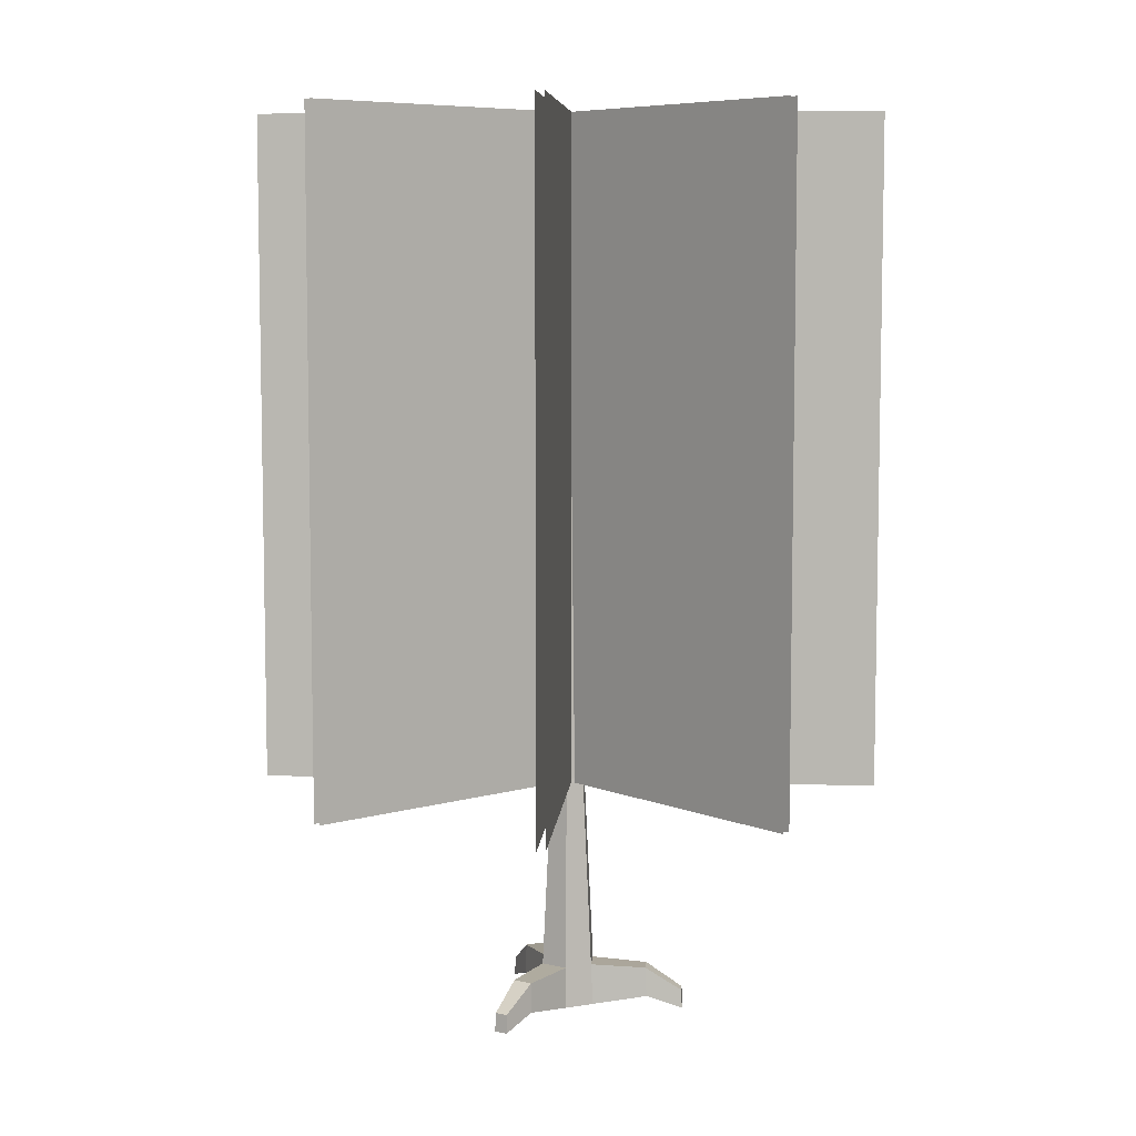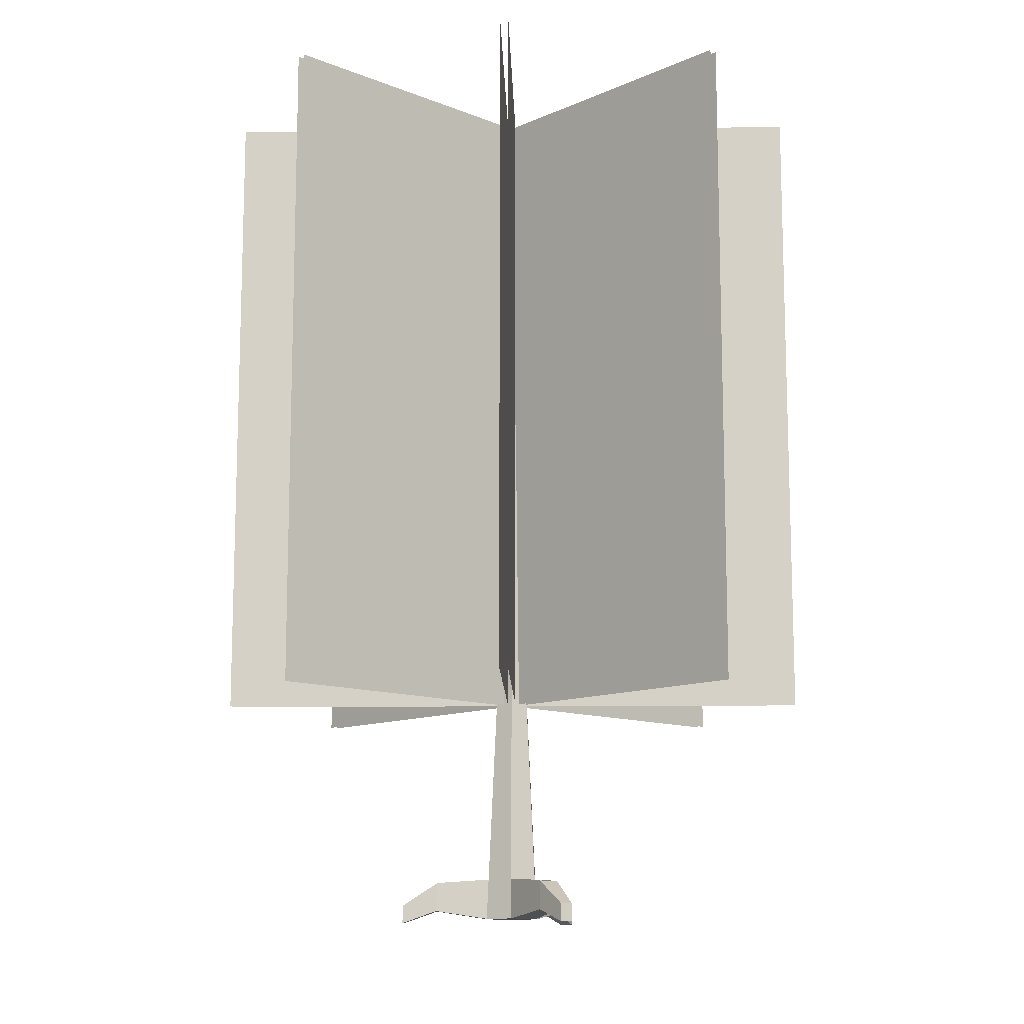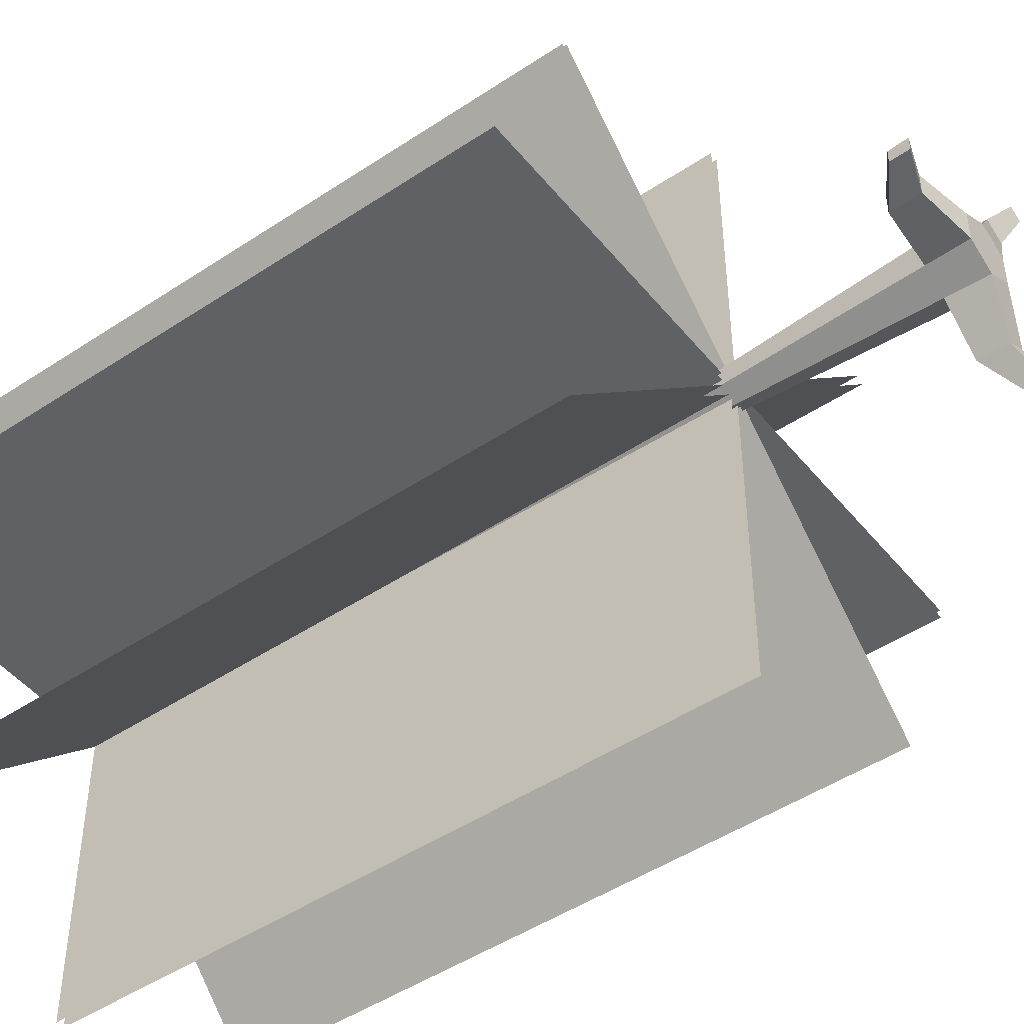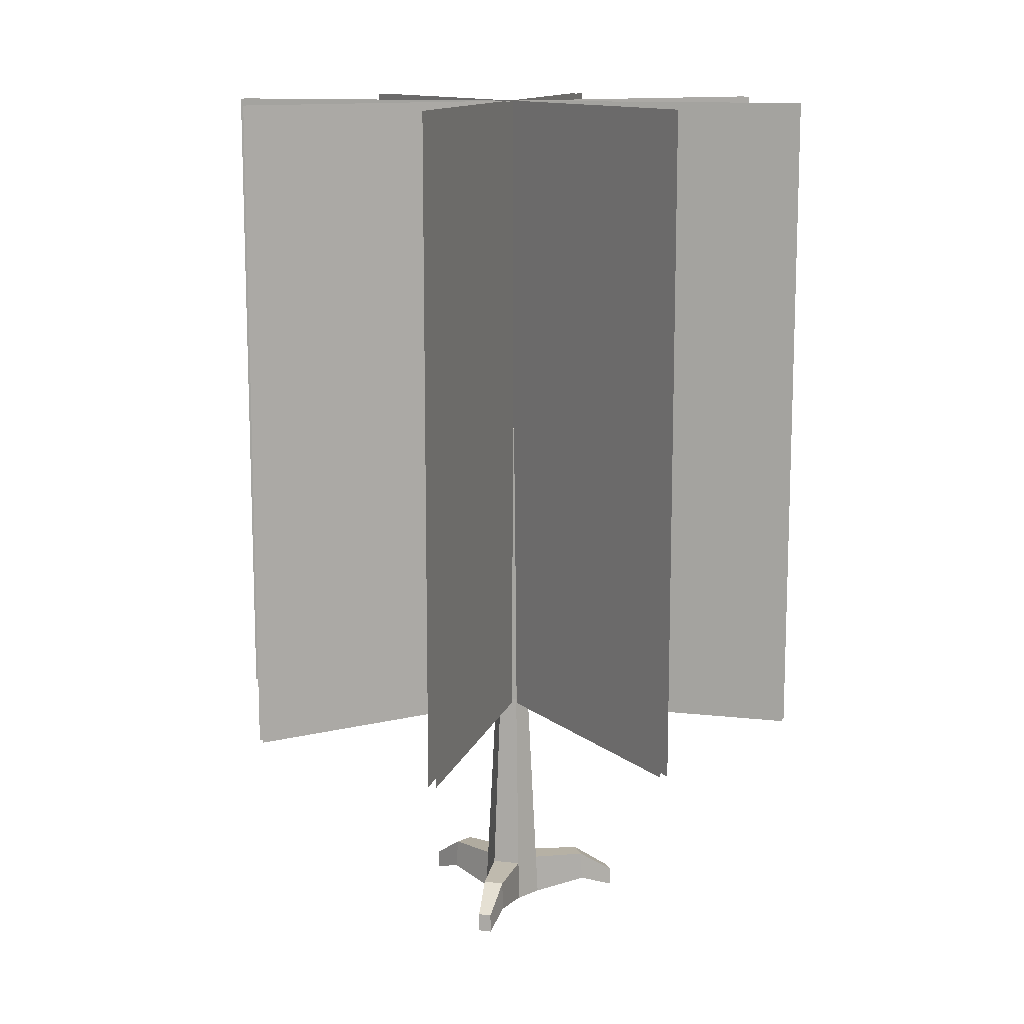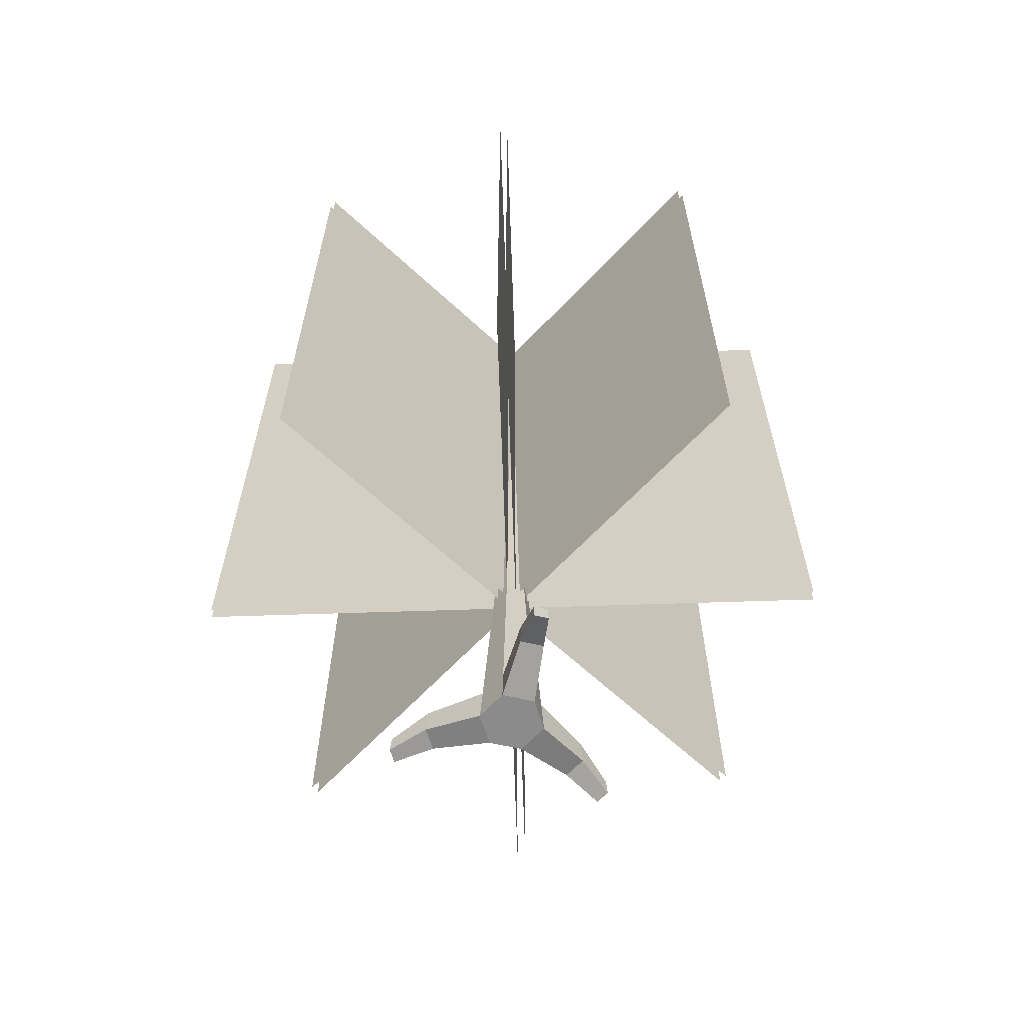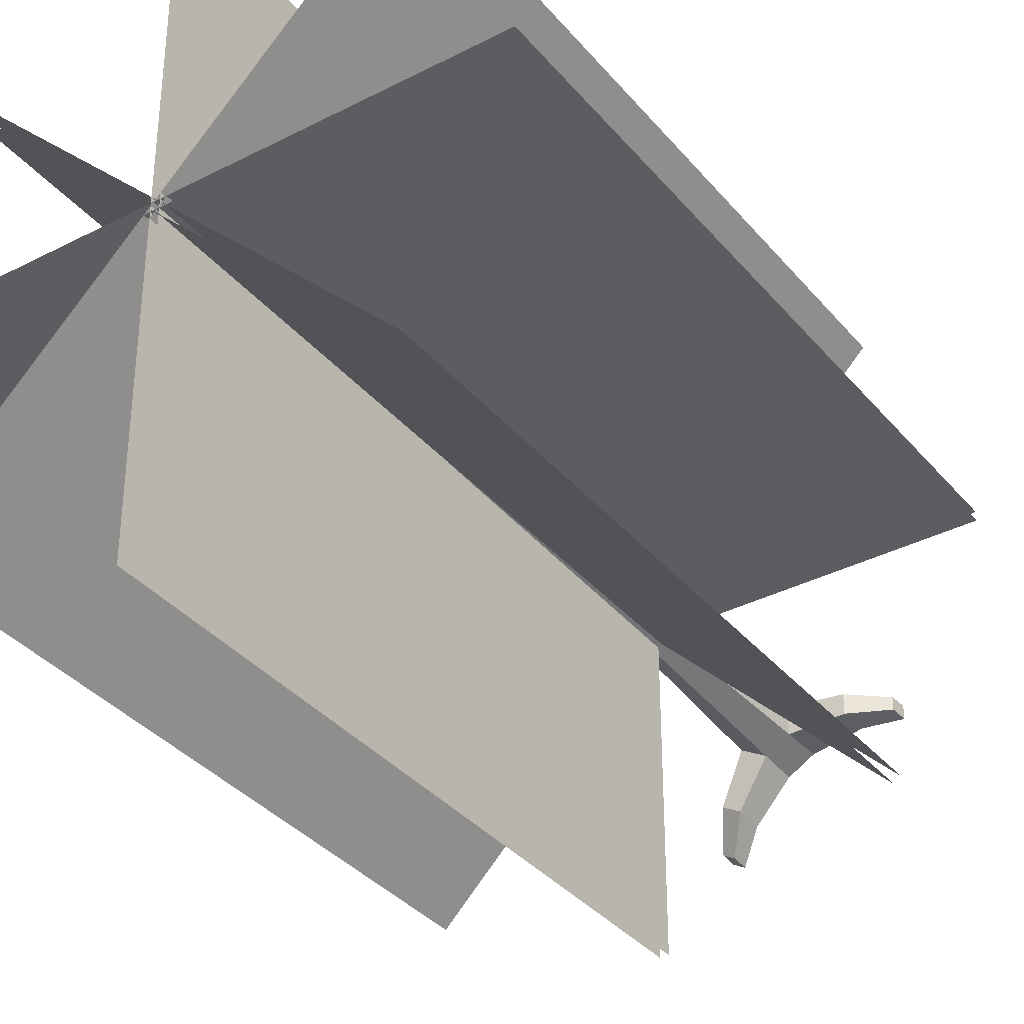
<metadata>
{"format":"obj","ext":"obj","renderer":"f3d","projection":"perspective","resolution":1024,"background":"white","views":[{"elev":7.1,"azim":-175.5,"up":"+Y"},{"elev":-11.9,"azim":1.5,"up":"+Y"},{"elev":-47.4,"azim":-53.0,"up":"+Z"},{"elev":12.5,"azim":-75.0,"up":"+Y"},{"elev":-64.0,"azim":136.9,"up":"+Y"},{"elev":-35.7,"azim":-145.8,"up":"+Z"}]}
</metadata>
<code>
o tree04_top
v -0.02 1 -1.48
v -0.02 1 1.48
v -0.02 4.2 -1.48
v -0.02 4.2 1.48
v 0.02 1 -1.48
v 0.02 1 1.48
v 0.02 4.2 -1.48
v 0.02 4.2 1.48
v -1.48 4.2 0.02
v 1.48 4.2 0.02
v -1.48 1 0.02
v 1.48 1 0.02
v -1.48 4.2 -0.02
v 1.48 4.2 -0.02
v -1.48 1 -0.02
v 1.48 1 -0.02
v -1.061 1 -1.032
v 1.032 1 1.061
v -1.061 4.2 -1.032
v 1.032 4.2 1.061
v -1.032 1 -1.061
v 1.061 1 1.032
v -1.032 4.2 -1.061
v 1.061 4.2 1.032
v -1.032 4.2 1.061
v 1.061 4.2 -1.032
v -1.032 1 1.061
v 1.061 1 -1.032
v -1.061 4.2 1.032
v 1.032 4.2 -1.061
v -1.061 1 1.032
v 1.032 1 -1.061
f 2 3 1
f 7 6 5
f 10 11 12
f 15 14 16
f 18 19 17
f 23 22 21
f 28 25 27
f 32 29 30
f 2 4 3
f 7 8 6
f 10 9 11
f 15 13 14
f 18 20 19
f 23 24 22
f 28 26 25
f 32 31 29
o tree04
v -0 -0.1 -0.147
v -0.1273 -0.1 -0.0735
v -0.1273 -0.1 0.0735
v 0 -0.1 0.147
v 0.1273 -0.1 0.0735
v 0.1273 -0.1 -0.0735
v -0.05362 2.503 -0.03096
v 0 2.503 -0.06192
v 0 2.503 0.06192
v -0.05362 2.503 0.03096
v 0.05362 2.503 -0.03096
v 0.05362 2.503 0.03096
v 0.07638 1.023 0.0441
v 0.07638 1.023 -0.0441
v -0.07638 1.023 0.0441
v 0 1.023 0.0882
v 0 1.023 -0.0882
v -0.07638 1.023 -0.0441
v 0 2.563 0
v 0 0.09759 0.1367
v 0.1183 0.09759 0.06833
v 0.1183 0.09759 -0.06833
v -0 0.09759 -0.1367
v -0.1183 0.09759 -0.06833
v -0.1183 0.09759 0.06833
v -0.3892 -0.0603 0.05284
v -0.3892 -0.0603 -0.05284
v 0.2404 -0.0603 0.3106
v 0.1488 -0.0603 0.3635
v 0.1488 -0.0603 -0.3635
v 0.2404 -0.0603 -0.3106
v 0.2339 0.08176 0.3069
v 0.2339 0.08176 -0.3069
v 0.1488 0.08176 -0.356
v -0.3827 0.08176 0.04912
v 0.1488 0.08176 0.356
v -0.3827 0.08176 -0.04912
v -0.5621 -0.1214 0.03336
v -0.5621 -0.1214 -0.03336
v 0.3099 -0.1214 0.4701
v 0.2522 -0.1214 0.5035
v 0.2522 -0.1214 -0.5035
v 0.3099 -0.1214 -0.4701
v 0.3059 -0.03177 0.4678
v 0.3059 -0.03177 -0.4678
v 0.2522 -0.03177 -0.4988
v -0.558 -0.03177 0.03101
v 0.2522 -0.03177 0.4988
v -0.558 -0.03177 -0.03101
f 56 49 55
f 55 46 54
f 52 45 48
f 57 50 56
f 46 44 45
f 50 40 49
f 45 41 48
f 48 42 47
f 52 47 57
f 54 45 53
f 47 39 50
f 49 43 46
f 44 43 51
f 43 40 51
f 39 42 51
f 41 44 51
f 42 41 51
f 40 39 51
f 36 35 33
f 38 53 37
f 36 57 35
f 56 67 57
f 53 60 37
f 37 61 36
f 34 55 33
f 64 80 76
f 60 76 72
f 58 79 70
f 57 58 35
f 54 63 65
f 52 64 53
f 35 59 34
f 33 63 38
f 55 62 33
f 55 65 66
f 52 61 68
f 56 59 69
f 70 81 71
f 72 80 73
f 74 77 75
f 58 71 59
f 61 80 68
f 63 77 65
f 66 77 78
f 60 73 61
f 59 81 69
f 62 78 74
f 62 75 63
f 69 79 67
f 56 50 49
f 55 49 46
f 52 53 45
f 57 47 50
f 46 43 44
f 50 39 40
f 45 44 41
f 48 41 42
f 52 48 47
f 54 46 45
f 47 42 39
f 49 40 43
f 35 34 33
f 33 38 37
f 37 36 33
f 38 54 53
f 36 52 57
f 56 69 67
f 53 64 60
f 37 60 61
f 34 56 55
f 64 68 80
f 60 64 76
f 58 67 79
f 57 67 58
f 54 38 63
f 52 68 64
f 35 58 59
f 33 62 63
f 55 66 62
f 55 54 65
f 52 36 61
f 56 34 59
f 70 79 81
f 72 76 80
f 74 78 77
f 58 70 71
f 61 73 80
f 63 75 77
f 66 65 77
f 60 72 73
f 59 71 81
f 62 66 78
f 62 74 75
f 69 81 79

</code>
